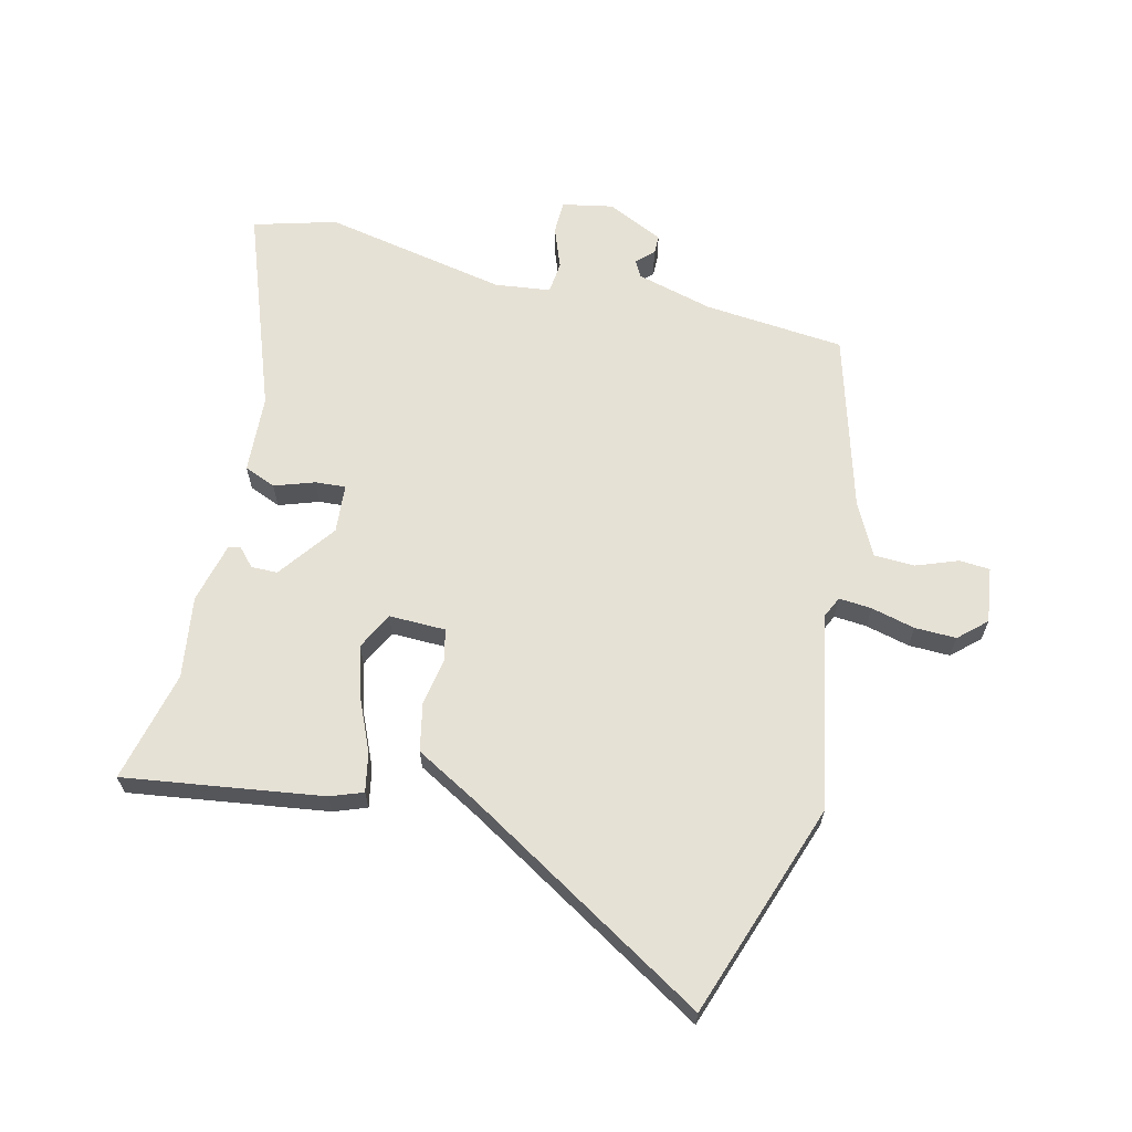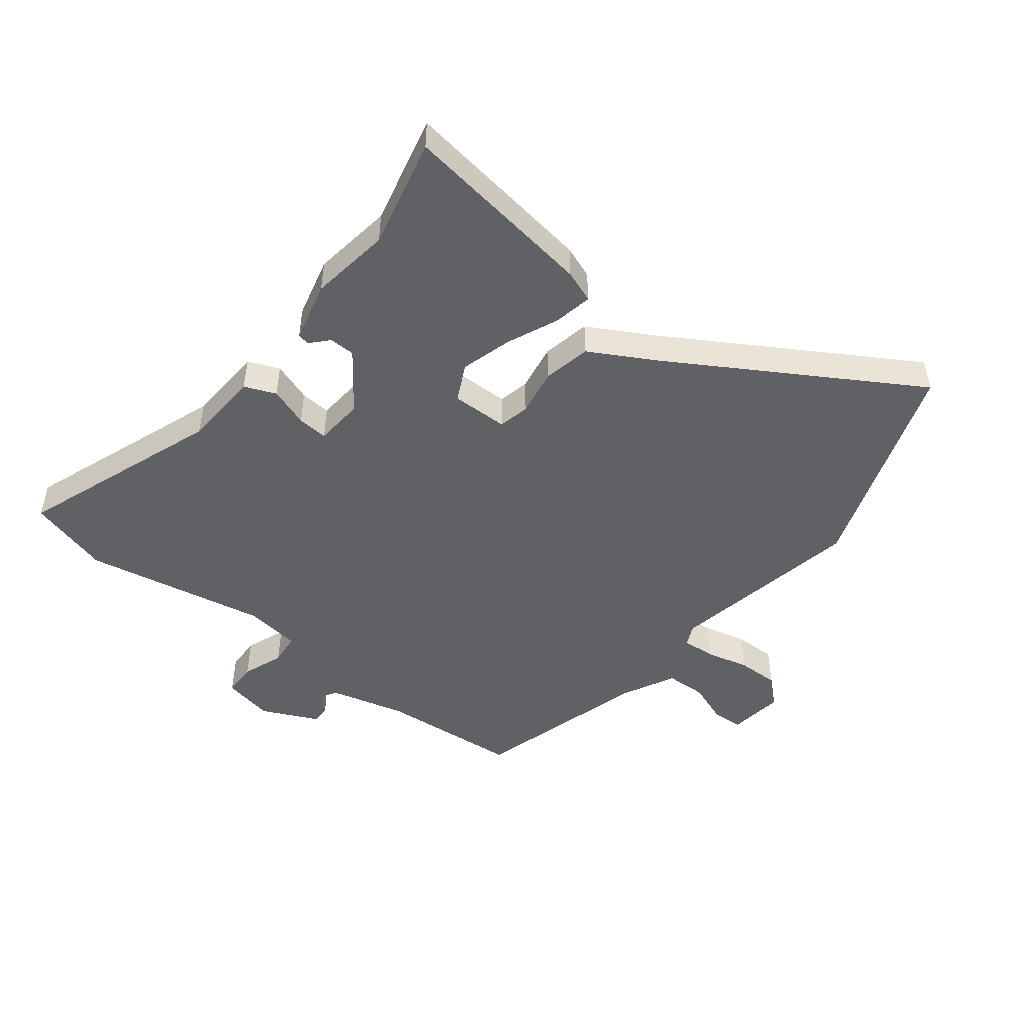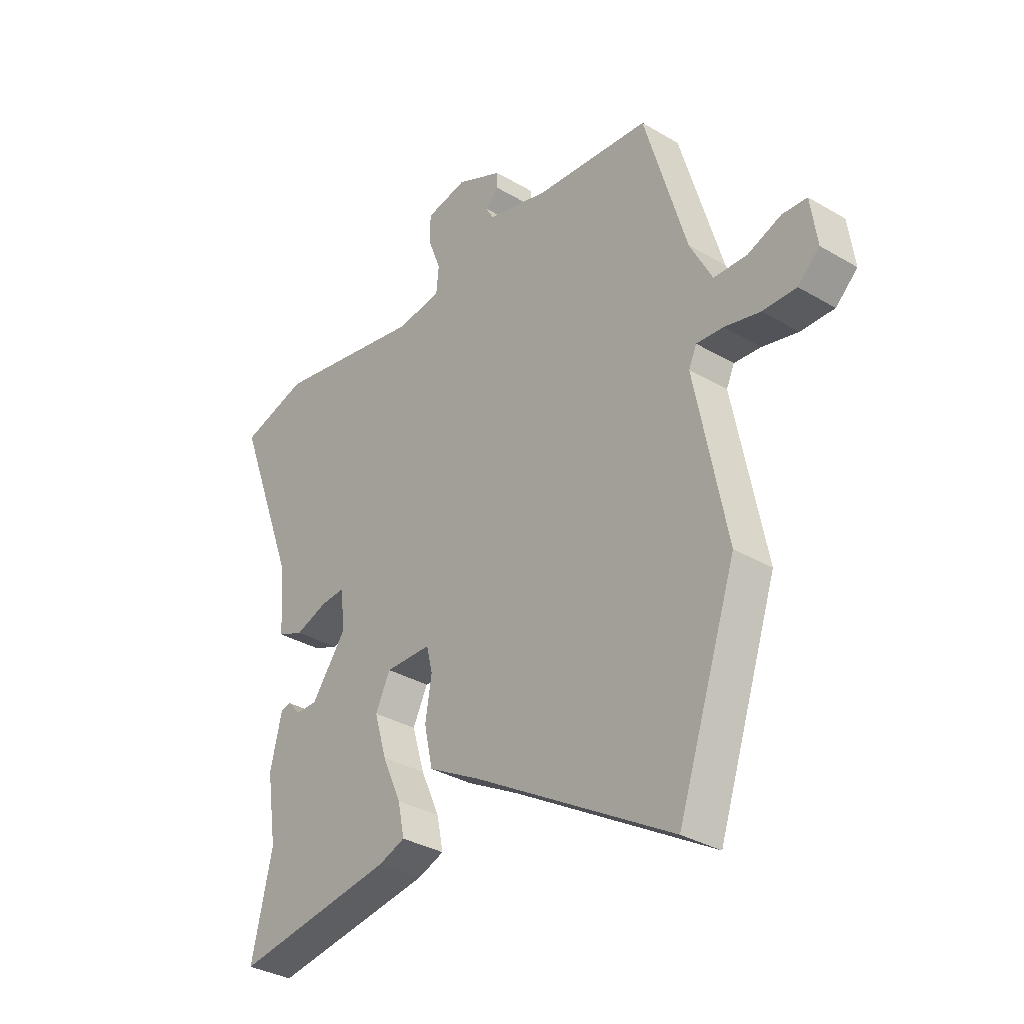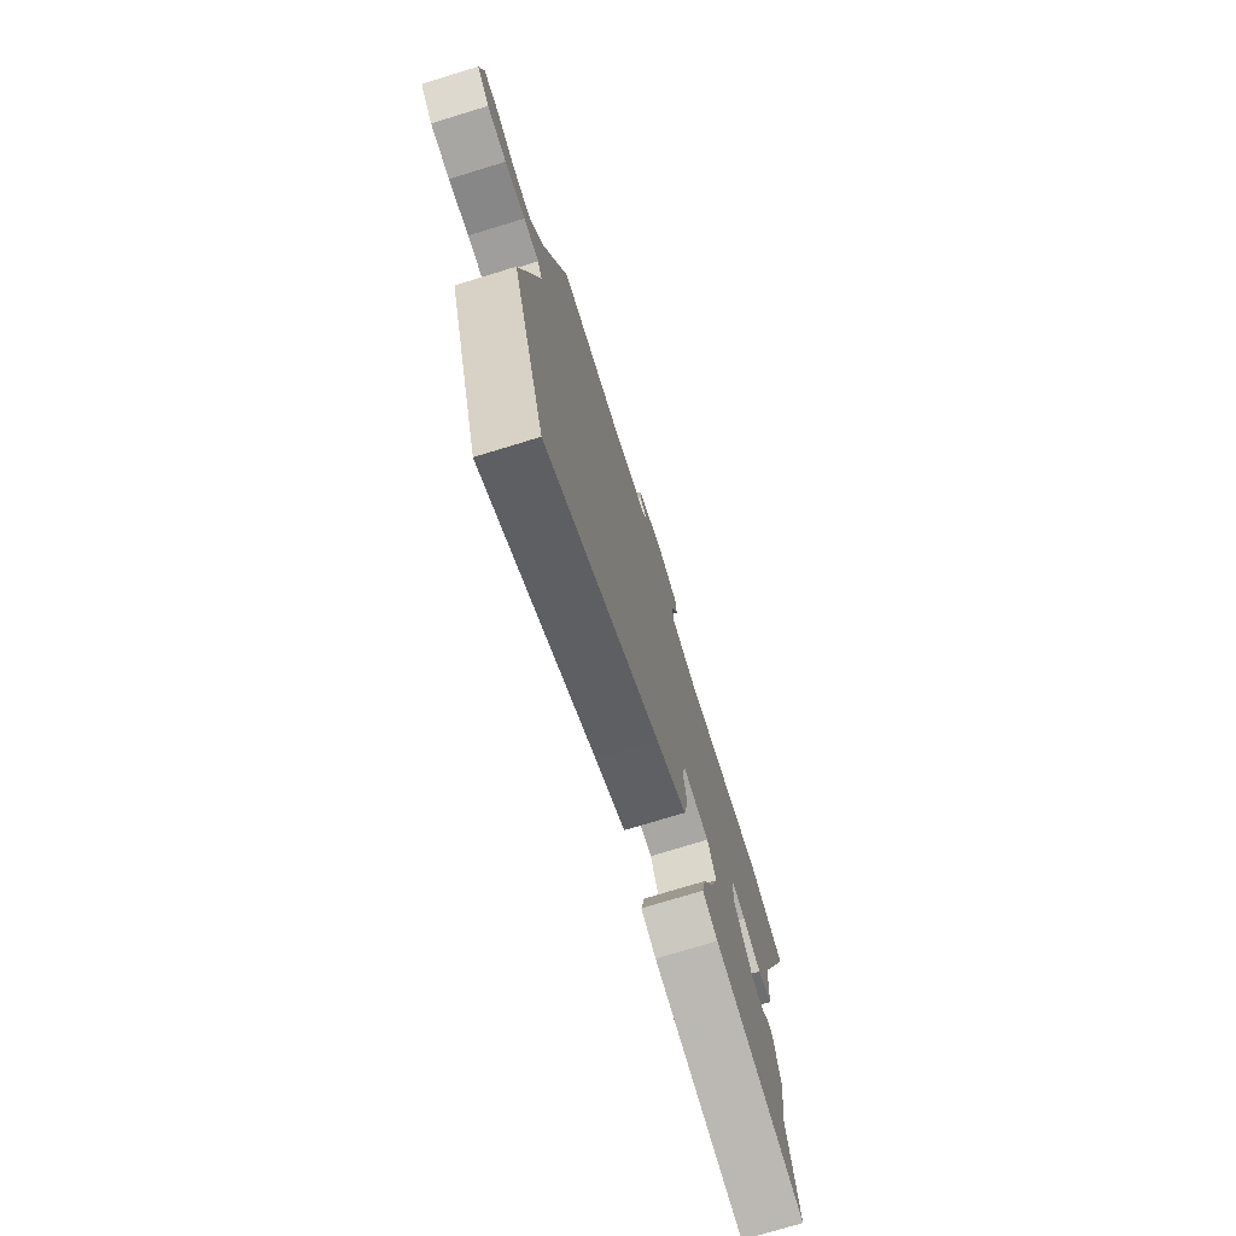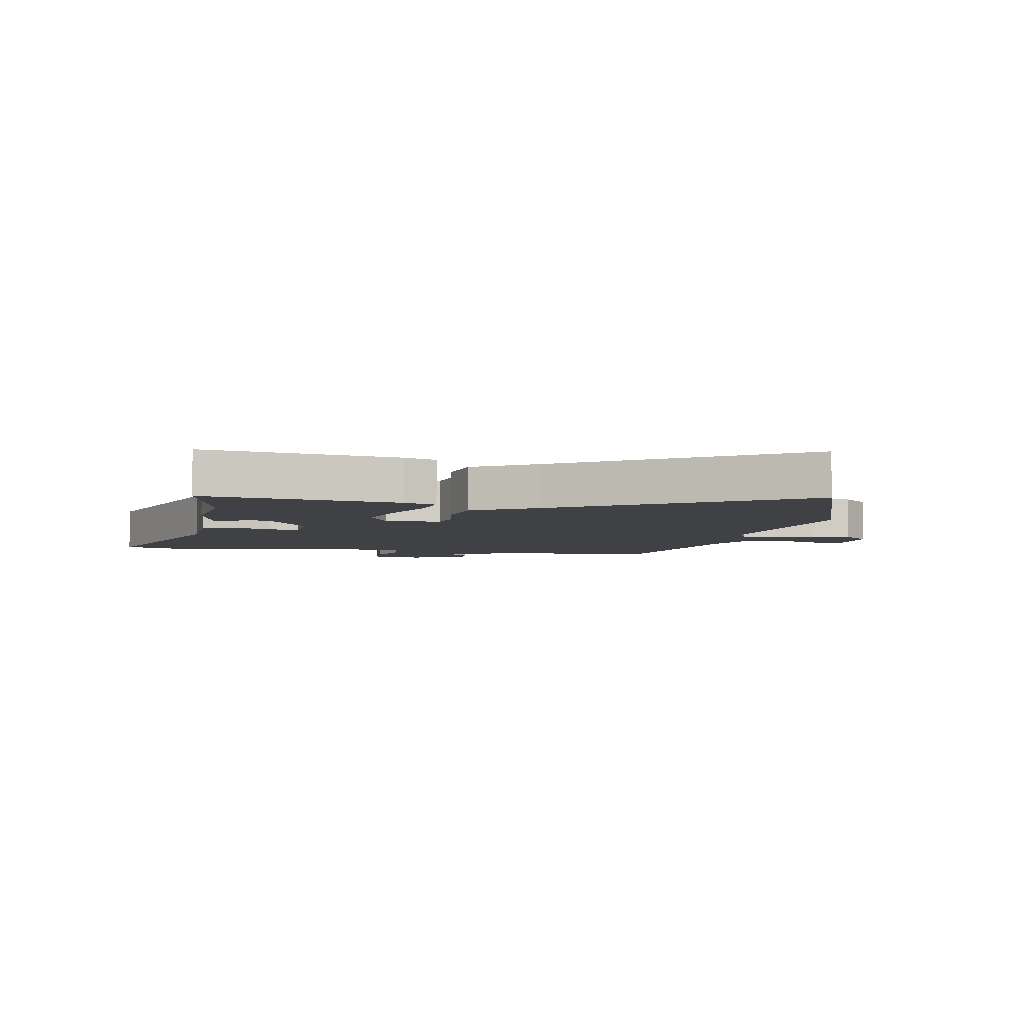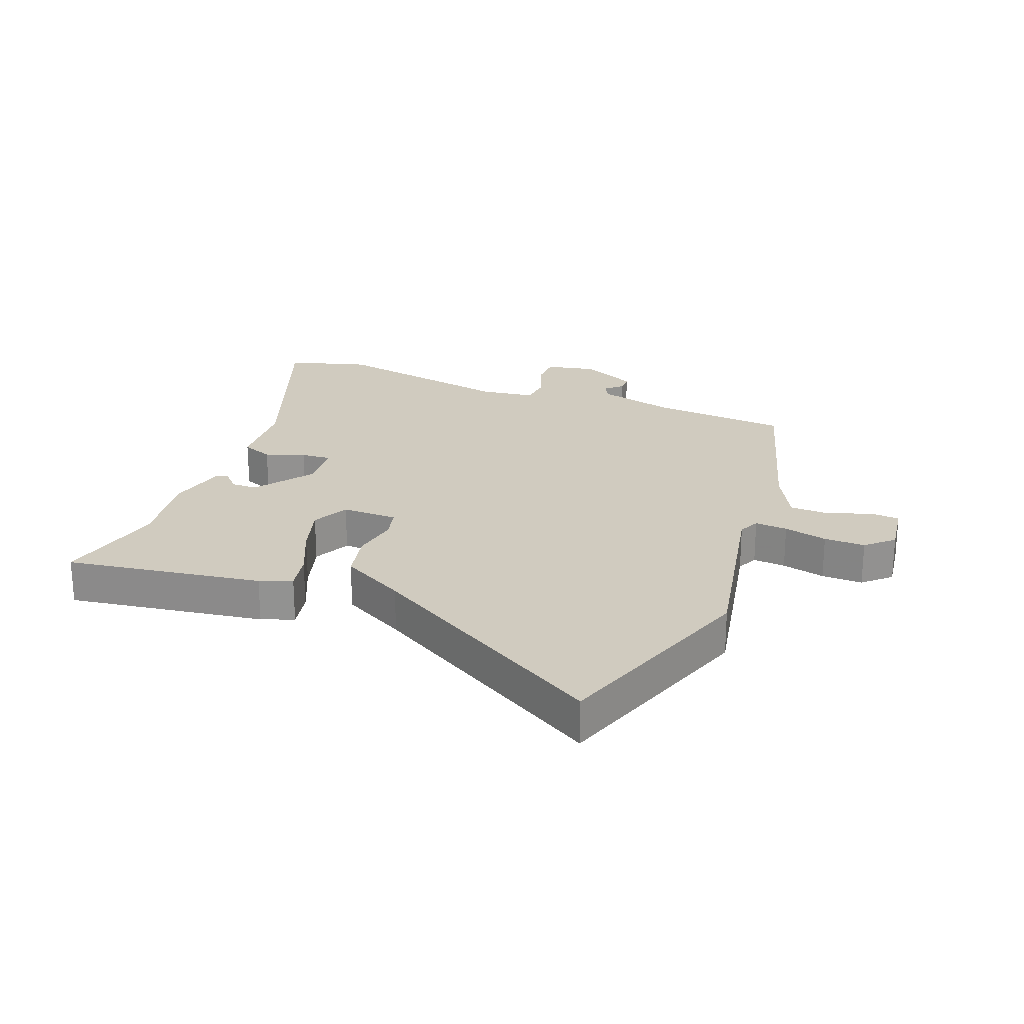
<metadata>
{"format":"obj","ext":"obj","renderer":"f3d","projection":"perspective","resolution":1024,"background":"white","views":[{"elev":64.5,"azim":-165.9,"up":"+Y"},{"elev":-48.8,"azim":142.4,"up":"+Y"},{"elev":-33.3,"azim":-129.0,"up":"+Z"},{"elev":-75.0,"azim":-73.0,"up":"+Z"},{"elev":-5.4,"azim":170.0,"up":"+Y"},{"elev":23.7,"azim":-158.7,"up":"+Y"}]}
</metadata>
<code>
v -0.416 0.07 0.477
v -0.186 0.07 0.496
v -0.06 0.07 0.528
v -0.045 0.07 0.555
v -0.072 0.07 0.581
v -0.072 0.07 0.612
v 0.021 0.07 0.655
v 0.104 0.07 0.638
v 0.105 0.07 0.583
v 0.079 0.07 0.516
v 0.084 0.07 0.463
v 0.175 0.07 0.451
v 0.477 0.07 0.507
v 0.612 0.07 0.468
v 0.489 0.07 0.138
v 0.481 0.07 0.01
v 0.429 0.07 -0.011
v 0.364 0.07 0.012
v 0.314 0.07 0.016
v 0.307 0.07 -0.064
v 0.376 0.07 -0.159
v 0.419 0.07 -0.16
v 0.446 0.07 -0.131
v 0.466 0.07 -0.135
v 0.49 0.07 -0.235
v 0.47 0.07 -0.369
v 0.512 0.07 -0.552
v 0.188 0.07 -0.503
v 0.135 0.07 -0.483
v 0.148 0.07 -0.419
v 0.186 0.07 -0.334
v 0.211 0.07 -0.25
v 0.181 0.07 -0.189
v 0.088 0.07 -0.19
v 0.076 0.07 -0.241
v 0.089 0.07 -0.319
v 0.072 0.07 -0.398
v -0.034 0.07 -0.456
v -0.435 0.07 -0.693
v -0.554 0.07 -0.339
v -0.49 0.07 -0.02
v -0.506 0.07 0.015
v -0.56 0.07 0.011
v -0.632 0.07 -0.006
v -0.7 0.07 -0.007
v -0.744 0.07 0.034
v -0.731 0.07 0.125
v -0.681 0.07 0.128
v -0.613 0.07 0.102
v -0.546 0.07 0.104
v -0.501 0.07 0.19
v -0.416 0 0.477
v -0.186 0 0.496
v -0.06 0 0.528
v -0.045 0 0.555
v -0.072 0 0.581
v -0.072 0 0.612
v 0.021 0 0.655
v 0.104 0 0.638
v 0.105 0 0.583
v 0.079 0 0.516
v 0.084 0 0.463
v 0.175 0 0.451
v 0.477 0 0.507
v 0.612 0 0.468
v 0.489 0 0.138
v 0.481 0 0.01
v 0.429 0 -0.011
v 0.364 0 0.012
v 0.314 0 0.016
v 0.307 0 -0.064
v 0.376 0 -0.159
v 0.419 0 -0.16
v 0.446 0 -0.131
v 0.466 0 -0.135
v 0.49 0 -0.235
v 0.47 0 -0.369
v 0.512 0 -0.552
v 0.188 0 -0.503
v 0.135 0 -0.483
v 0.148 0 -0.419
v 0.186 0 -0.334
v 0.211 0 -0.25
v 0.181 0 -0.189
v 0.088 0 -0.19
v 0.076 0 -0.241
v 0.089 0 -0.319
v 0.072 0 -0.398
v -0.034 0 -0.456
v -0.435 0 -0.693
v -0.554 0 -0.339
v -0.49 0 -0.02
v -0.506 0 0.015
v -0.56 0 0.011
v -0.632 0 -0.006
v -0.7 0 -0.007
v -0.744 0 0.034
v -0.731 0 0.125
v -0.681 0 0.128
v -0.613 0 0.102
v -0.546 0 0.104
v -0.501 0 0.19
f 47 48 49
f 46 47 49
f 45 46 49
f 44 45 49
f 43 44 49
f 42 43 49 50
f 41 42 50 51
f 38 39 40 41
f 51 1 2
f 41 51 2
f 38 41 2
f 37 38 2
f 36 37 2
f 35 36 2
f 29 30 31
f 28 29 31
f 27 28 31
f 26 27 31
f 26 31 32
f 24 25 26
f 23 24 26
f 22 23 26
f 26 32 33
f 22 26 33
f 21 22 33
f 15 16 17 18
f 15 18 19
f 14 15 19
f 13 14 19
f 12 13 19
f 11 12 19 20
f 8 9 10
f 7 8 10
f 6 7 10
f 5 6 10
f 4 5 10
f 3 4 10 11
f 2 3 11
f 35 2 11
f 34 35 11
f 20 21 33 34
f 11 20 34
f 100 99 98
f 100 98 97
f 100 97 96
f 100 96 95
f 100 95 94
f 101 100 94 93
f 102 101 93 92
f 92 91 90 89
f 53 52 102
f 53 102 92
f 53 92 89
f 53 89 88
f 53 88 87
f 53 87 86
f 82 81 80
f 82 80 79
f 82 79 78
f 82 78 77
f 83 82 77
f 77 76 75
f 77 75 74
f 77 74 73
f 84 83 77
f 84 77 73
f 84 73 72
f 69 68 67 66
f 70 69 66
f 70 66 65
f 70 65 64
f 70 64 63
f 71 70 63 62
f 61 60 59
f 61 59 58
f 61 58 57
f 61 57 56
f 61 56 55
f 62 61 55 54
f 62 54 53
f 62 53 86
f 62 86 85
f 85 84 72 71
f 85 71 62
f 1 52 53 2
f 2 53 54 3
f 3 54 55 4
f 4 55 56 5
f 5 56 57 6
f 6 57 58 7
f 7 58 59 8
f 8 59 60 9
f 9 60 61 10
f 10 61 62 11
f 11 62 63 12
f 12 63 64 13
f 13 64 65 14
f 14 65 66 15
f 15 66 67 16
f 16 67 68 17
f 17 68 69 18
f 18 69 70 19
f 19 70 71 20
f 20 71 72 21
f 21 72 73 22
f 22 73 74 23
f 23 74 75 24
f 24 75 76 25
f 25 76 77 26
f 26 77 78 27
f 27 78 79 28
f 28 79 80 29
f 29 80 81 30
f 30 81 82 31
f 31 82 83 32
f 32 83 84 33
f 33 84 85 34
f 34 85 86 35
f 35 86 87 36
f 36 87 88 37
f 37 88 89 38
f 38 89 90 39
f 39 90 91 40
f 40 91 92 41
f 41 92 93 42
f 42 93 94 43
f 43 94 95 44
f 44 95 96 45
f 45 96 97 46
f 46 97 98 47
f 47 98 99 48
f 48 99 100 49
f 49 100 101 50
f 50 101 102 51
f 51 102 52 1

</code>
